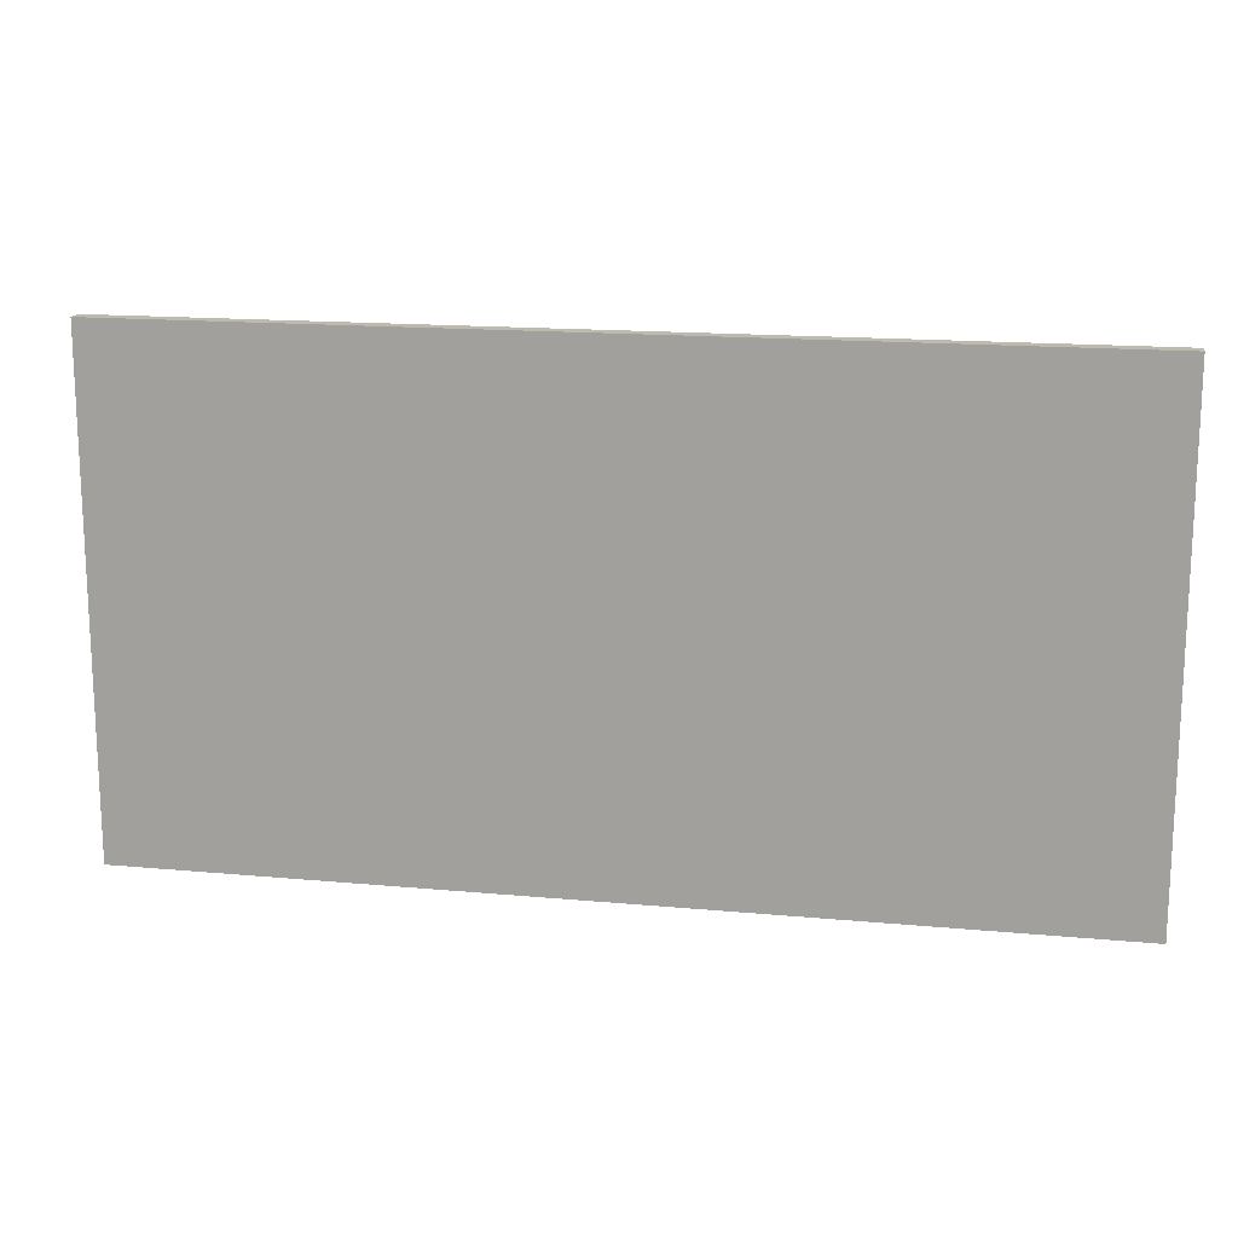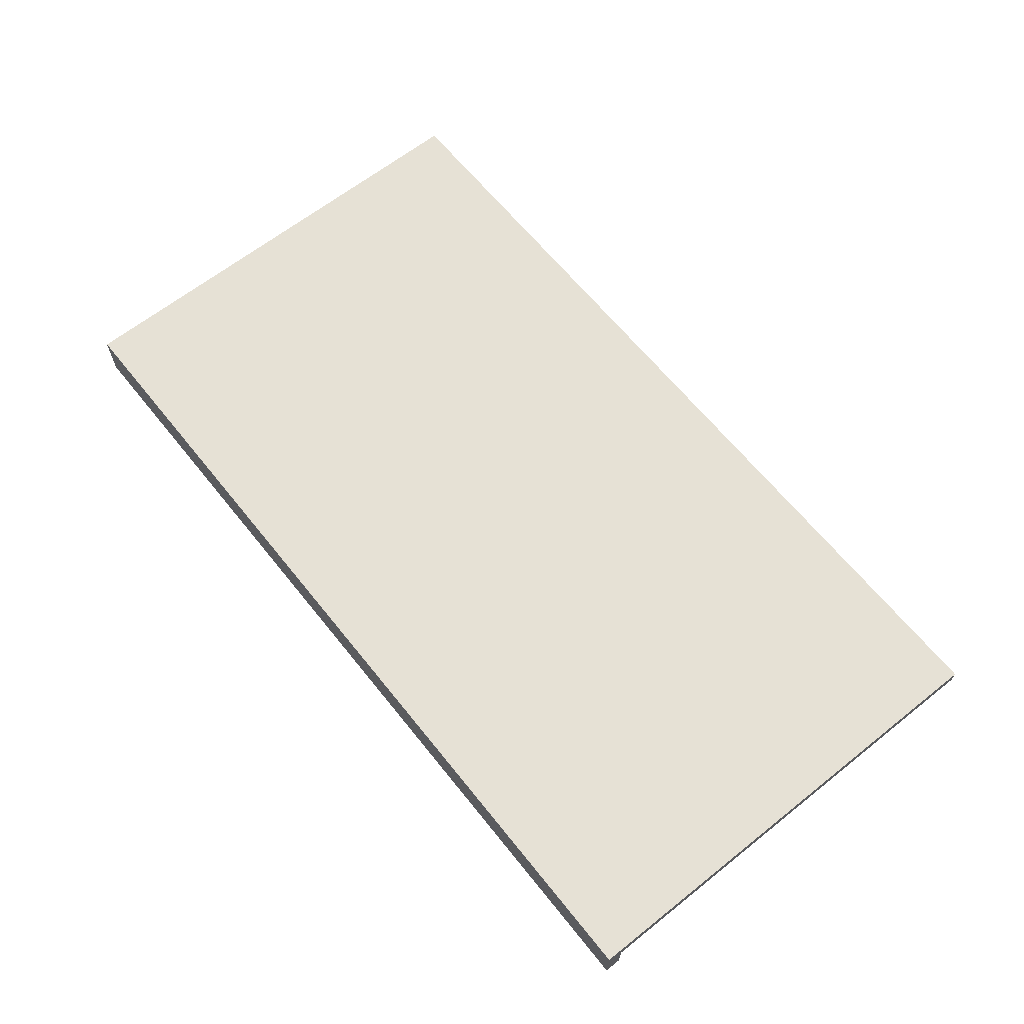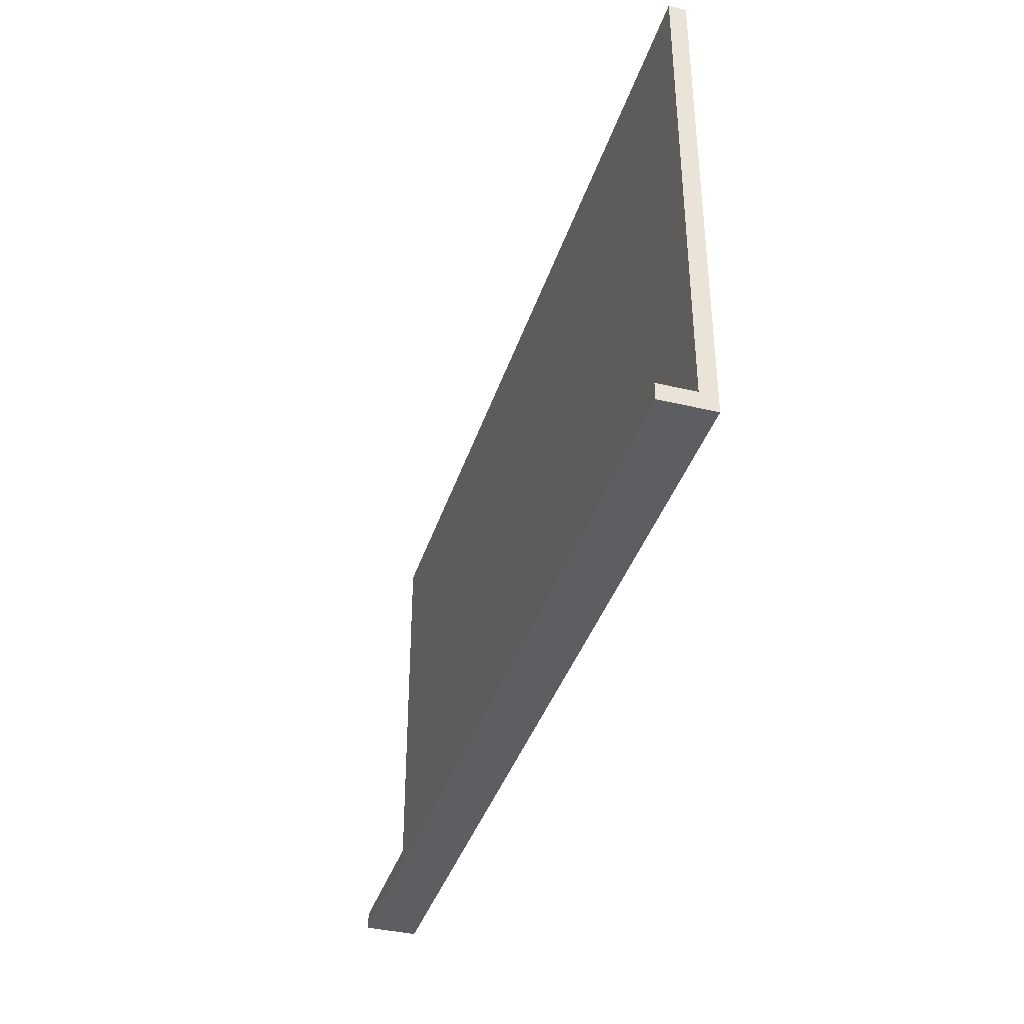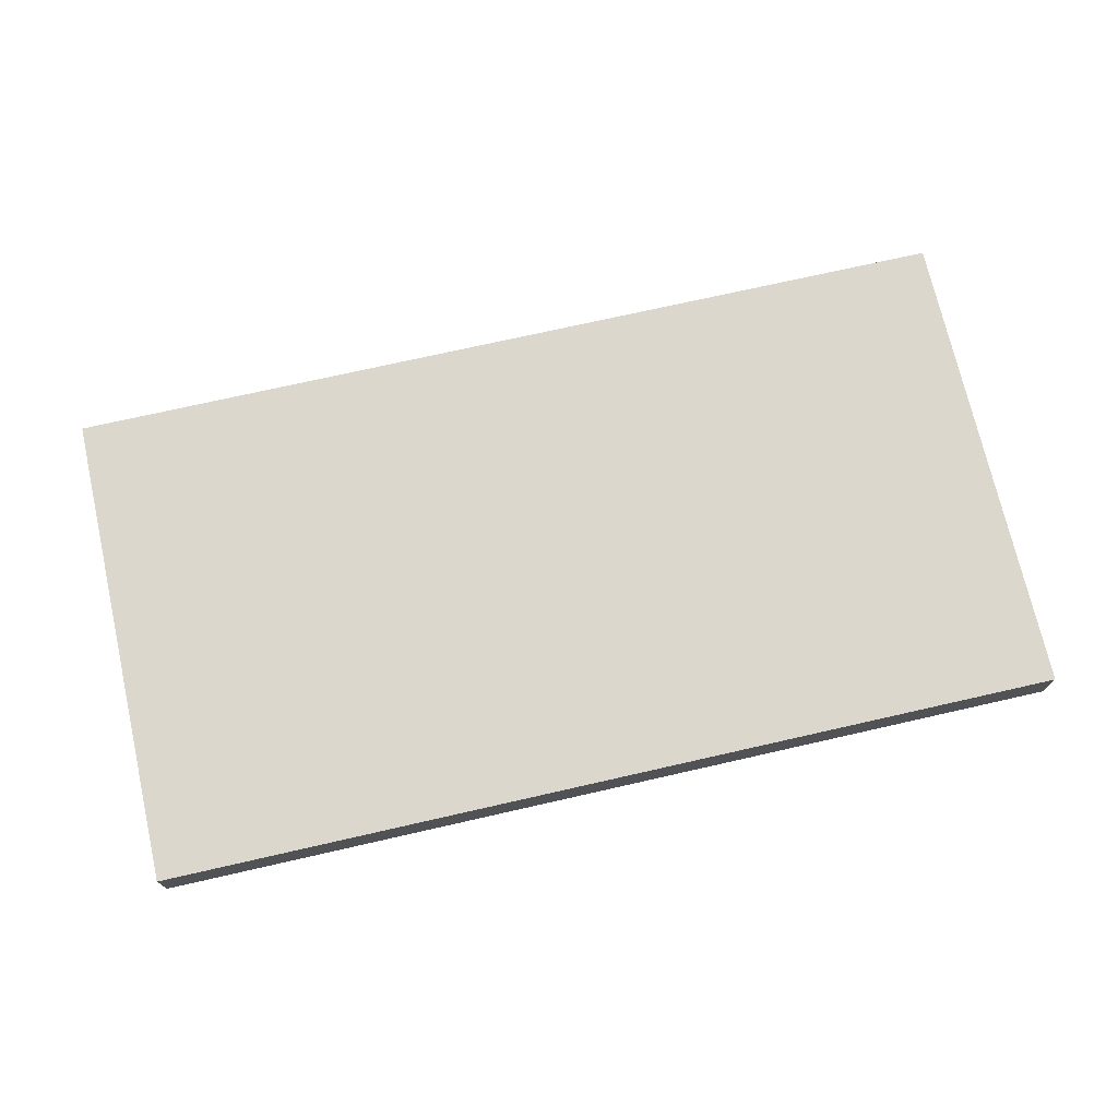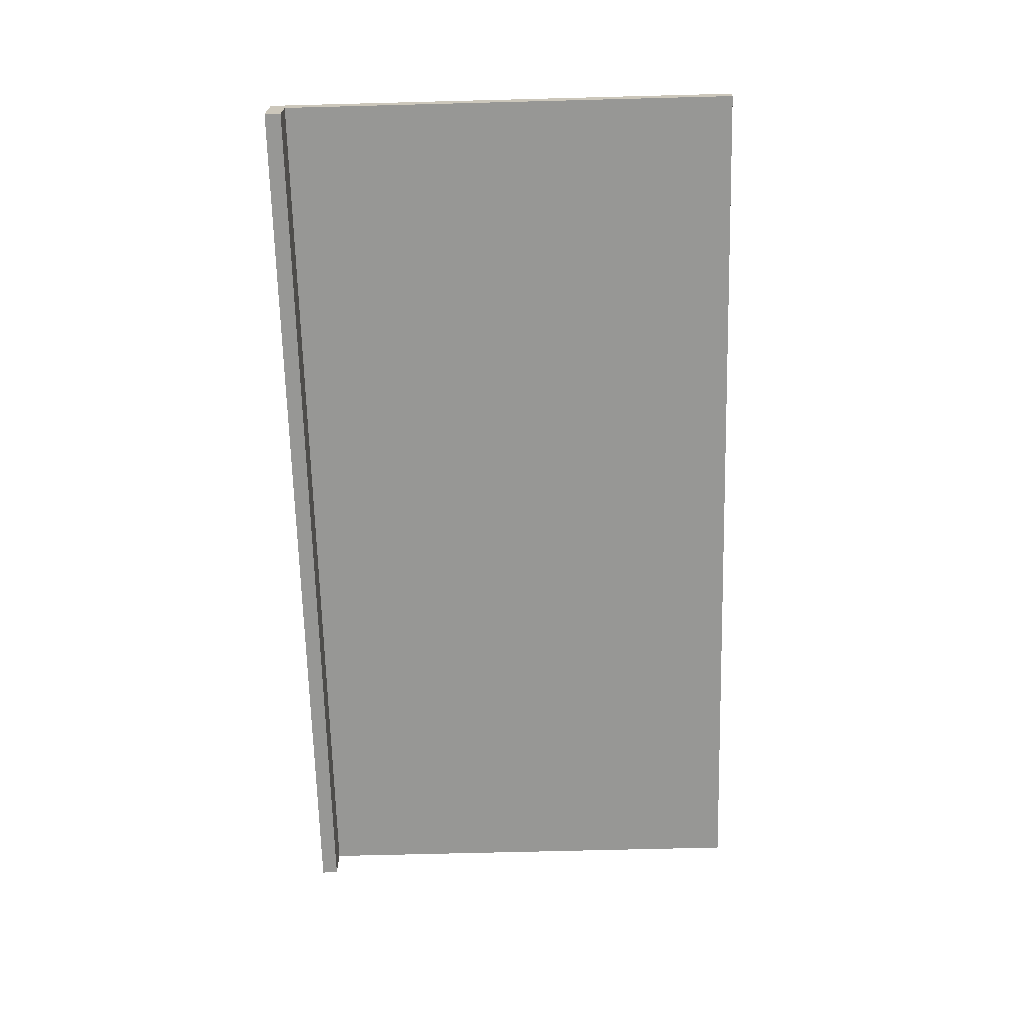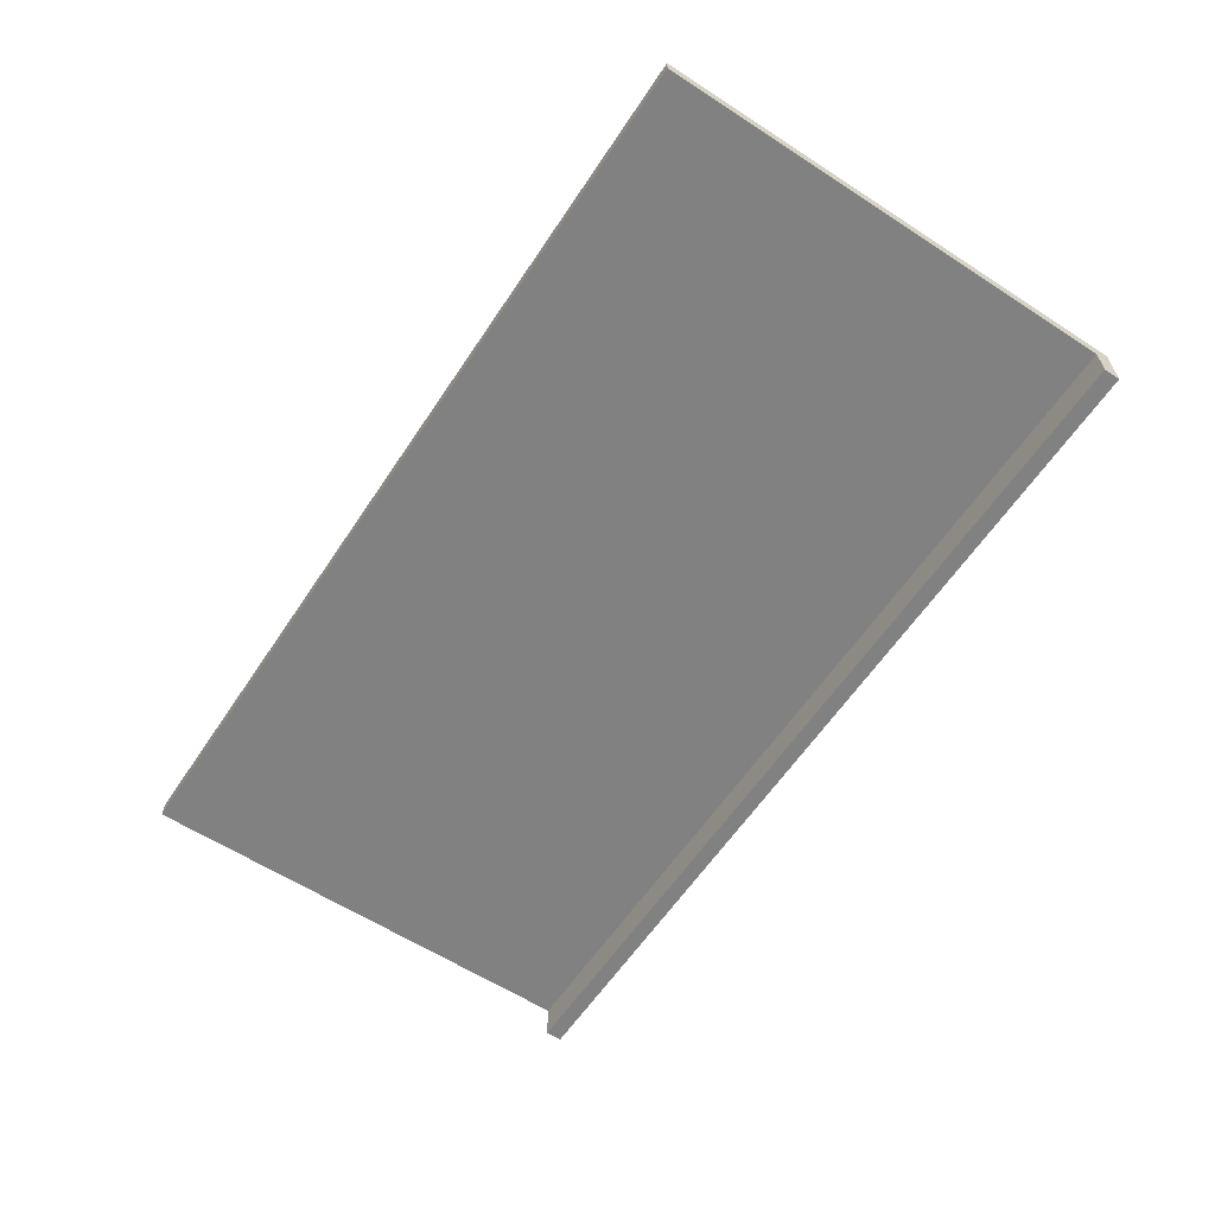
<metadata>
{"format":"obj","ext":"obj","renderer":"f3d","projection":"perspective","resolution":1024,"background":"white","views":[{"elev":15.6,"azim":-168.9,"up":"+Z"},{"elev":64.3,"azim":-128.7,"up":"+Y"},{"elev":-38.2,"azim":73.1,"up":"+Z"},{"elev":72.9,"azim":167.2,"up":"+Y"},{"elev":-68.1,"azim":-88.5,"up":"+Y"},{"elev":-60.5,"azim":56.5,"up":"+Y"}]}
</metadata>
<code>
g Door1
v -1.886 2.504 -39.7
v -1.886 2.604 -36.87
v -1.886 2.504 -36.87
v -1.886 2.604 -39.8
v -1.886 2.287 -39.8
v -1.886 2.287 -39.7
v -4.66 2.604 -39.8
v -7.434 2.604 -39.8
v -7.434 2.604 -36.87
v -4.66 2.604 -36.87
v -1.886 2.604 -36.87
v -1.886 2.604 -39.8
v -4.66 2.504 -36.87
v -7.434 2.604 -36.87
v -7.434 2.504 -36.87
v -4.66 2.604 -36.87
v -1.886 2.604 -36.87
v -1.886 2.504 -36.87
v -7.434 2.287 -39.7
v -4.66 2.287 -39.7
v -4.66 2.504 -39.7
v -7.434 2.504 -39.7
v -1.886 2.287 -39.7
v -1.886 2.504 -39.7
v -7.434 2.604 -36.87
v -7.434 2.504 -39.7
v -7.434 2.504 -36.87
v -7.434 2.604 -39.8
v -7.434 2.287 -39.8
v -7.434 2.287 -39.7
v -7.434 2.287 -39.8
v -4.66 2.287 -39.8
v -4.66 2.287 -39.7
v -7.434 2.287 -39.7
v -1.886 2.287 -39.8
v -1.886 2.287 -39.7
v -7.434 2.504 -39.7
v -4.66 2.504 -39.7
v -4.66 2.504 -36.87
v -7.434 2.504 -36.87
v -1.886 2.504 -39.7
v -1.886 2.504 -36.87
v -4.66 2.604 -39.8
v -7.434 2.287 -39.8
v -7.434 2.604 -39.8
v -4.66 2.287 -39.8
v -1.886 2.287 -39.8
v -1.886 2.604 -39.8
f 1 2 3
f 2 1 4
f 1 5 4
f 5 1 6
f 7 8 9
f 7 9 10
f 11 7 10
f 7 11 12
f 13 14 15
f 14 13 16
f 13 17 16
f 13 18 17
f 19 20 21
f 19 21 22
f 23 21 20
f 21 23 24
f 25 26 27
f 26 25 28
f 29 26 28
f 26 29 30
f 31 32 33
f 31 33 34
f 32 35 33
f 36 33 35
f 37 38 39
f 37 39 40
f 41 39 38
f 39 41 42
f 43 44 45
f 44 43 46
f 43 47 46
f 43 48 47

</code>
